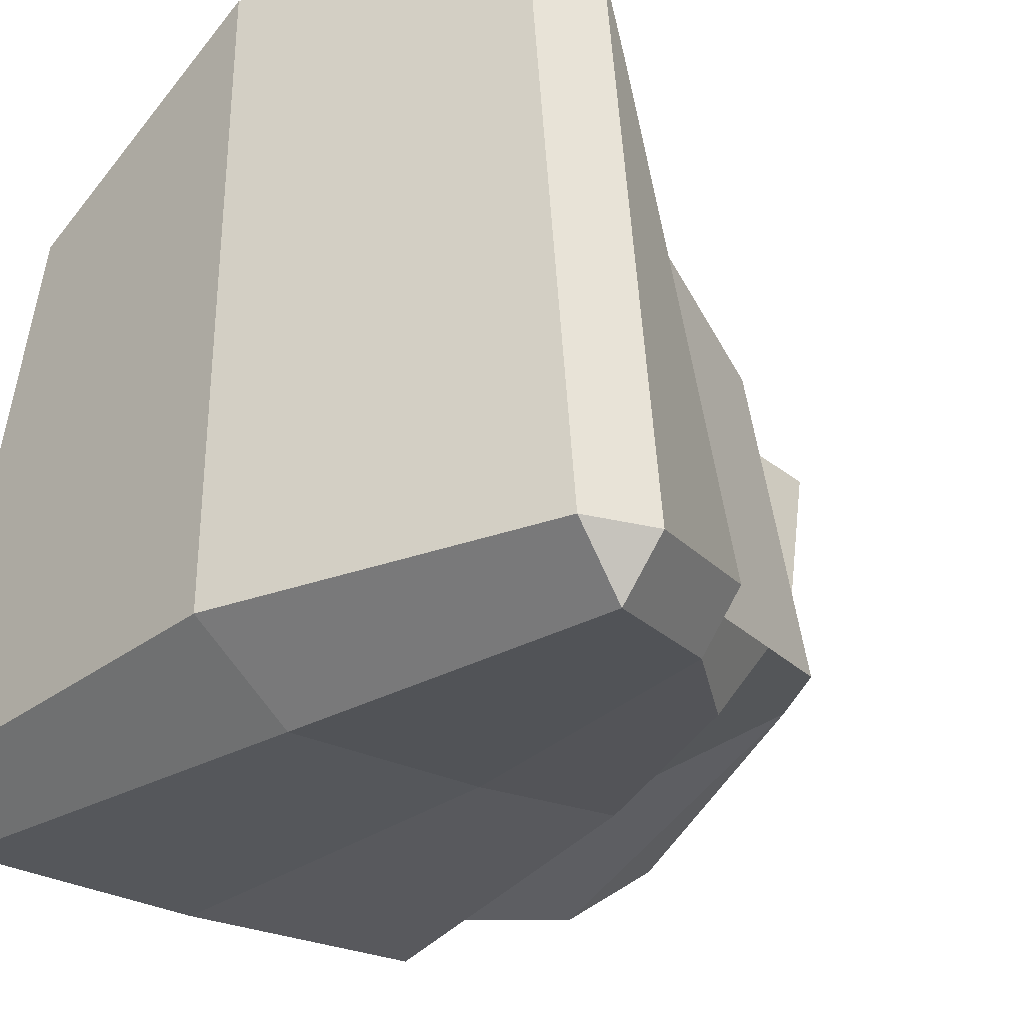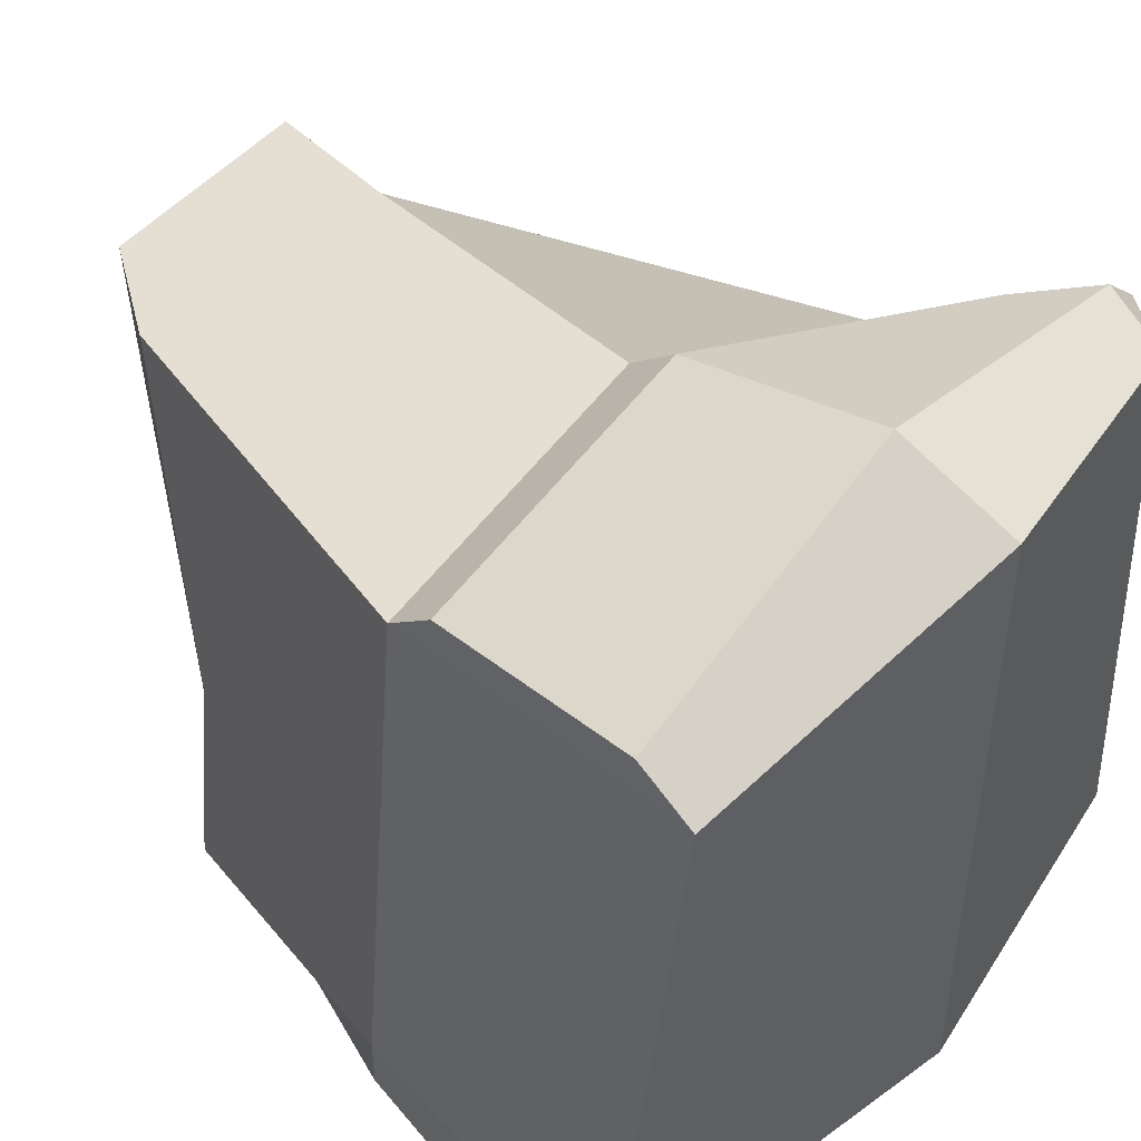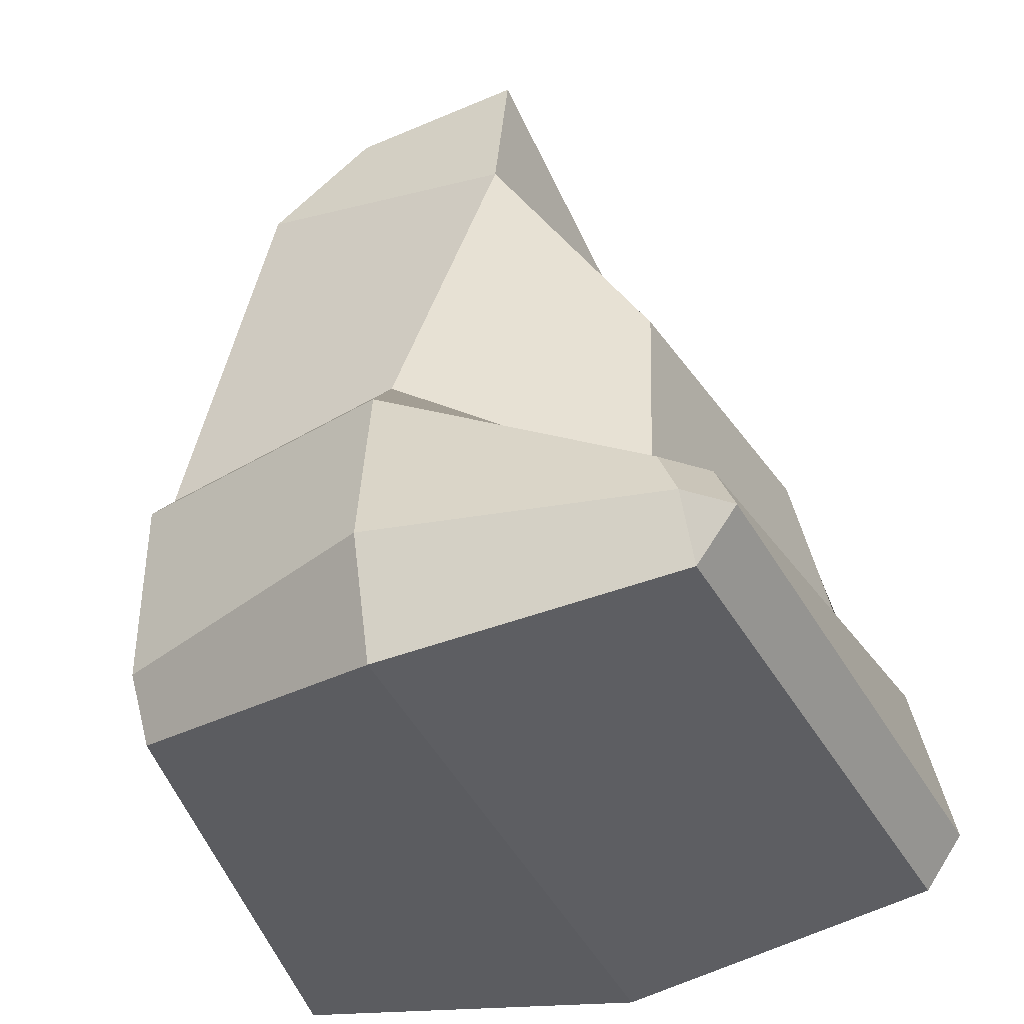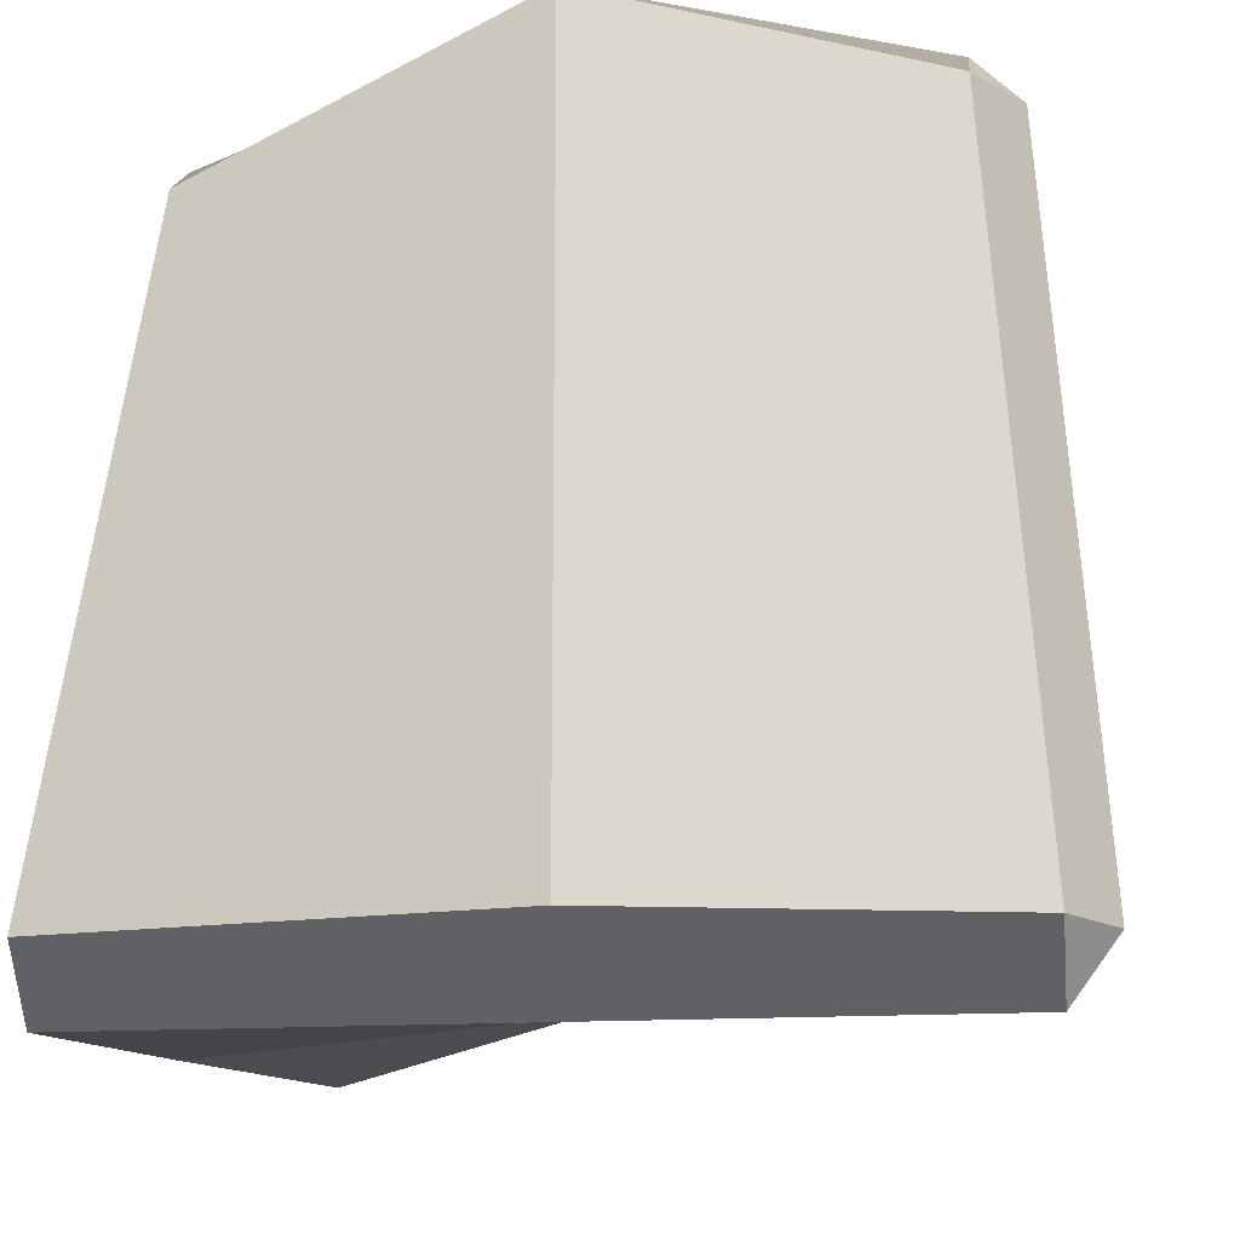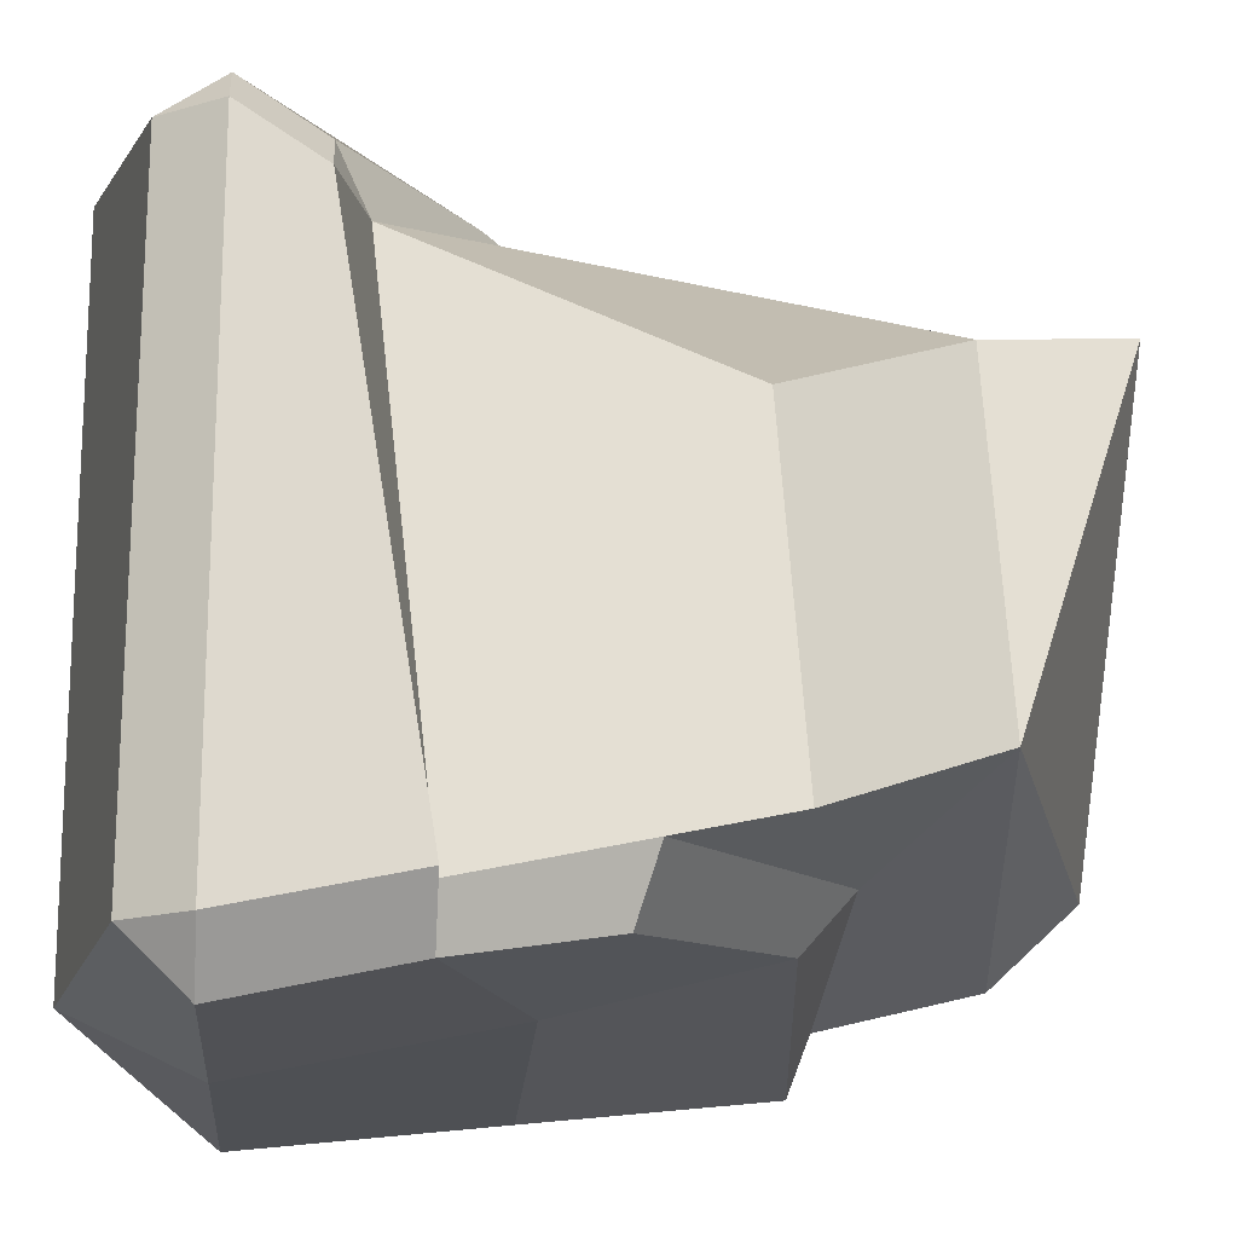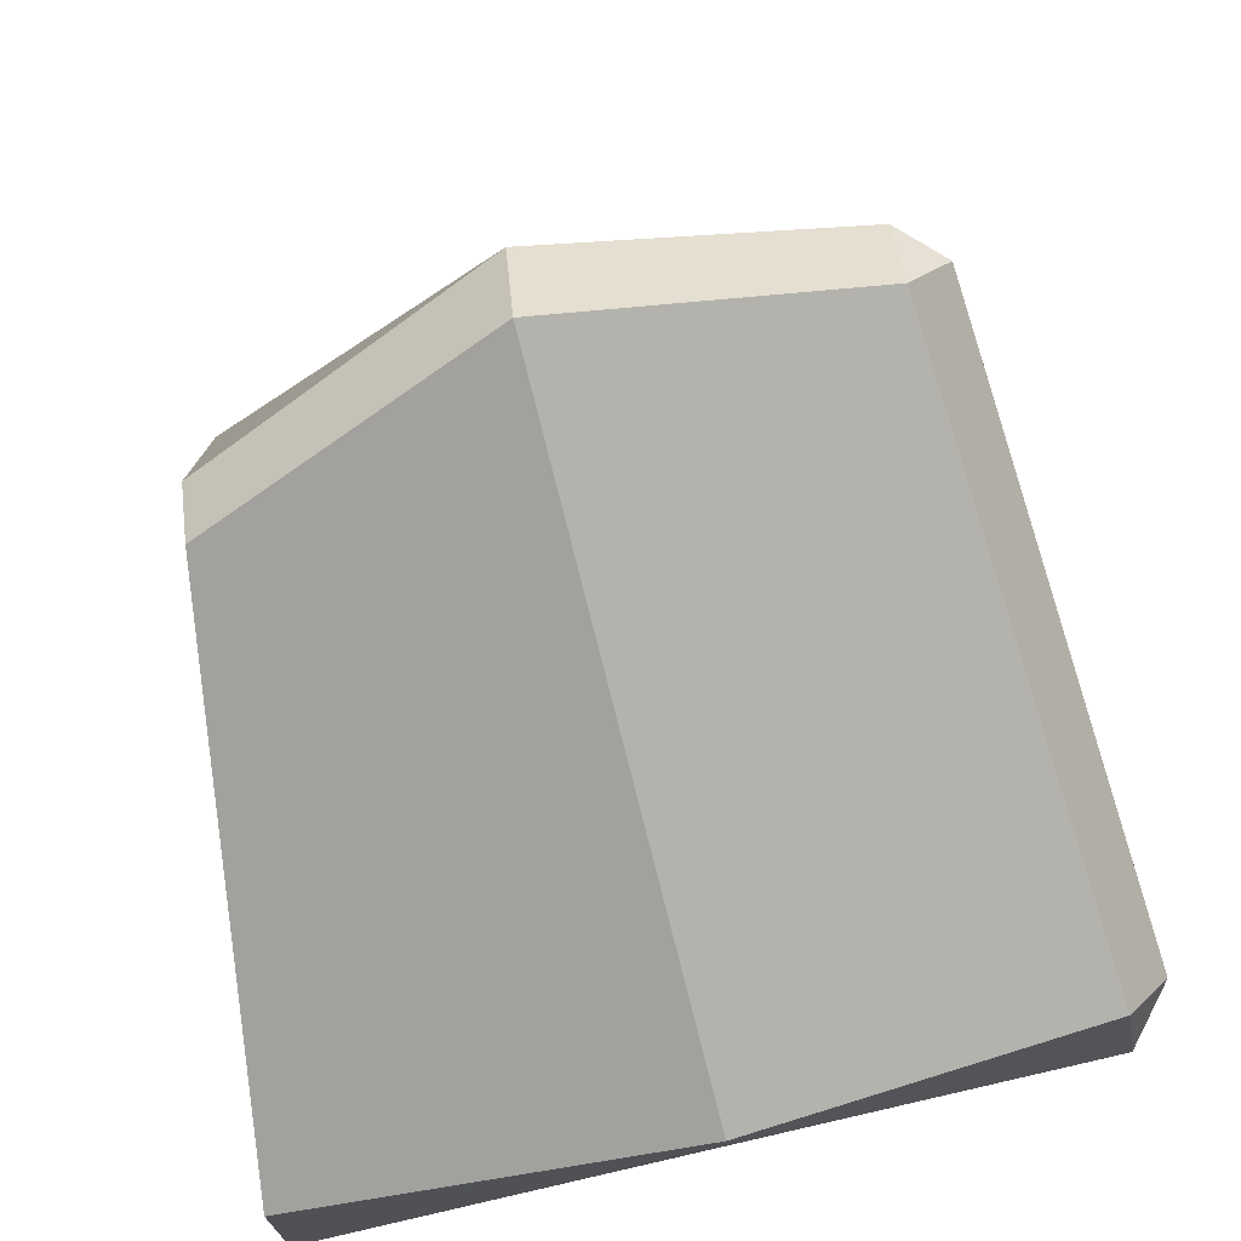
<metadata>
{"format":"obj","ext":"obj","renderer":"f3d","projection":"perspective","resolution":1024,"background":"white","views":[{"elev":-32.9,"azim":36.5,"up":"+Z"},{"elev":47.7,"azim":-48.6,"up":"+Z"},{"elev":-39.5,"azim":22.5,"up":"+Y"},{"elev":-16.8,"azim":6.5,"up":"+Z"},{"elev":-17.0,"azim":84.8,"up":"+Z"},{"elev":-76.5,"azim":14.0,"up":"+Y"}]}
</metadata>
<code>
o Rock_2
v -0.2838 -0.04479 -0.2472
v -0.1258 0.4722 -0.2057
v 0.2472 -0.04479 -0.2472
v 0.185 0.3192 -0.1665
v -0.2163 -0.04479 0.1613
v -0.1457 0.4615 0.1613
v 0.2148 -0.04479 0.2072
v 0.1526 0.3047 0.08682
v 0 -0.09096 -0.2472
v 0.08352 0.4541 -0.1027
v -0 -0.09096 0.2472
v 0.05083 0.4433 0.1596
v 0.06165 0.5415 0.1596
v -0.08014 0.5547 0.1355
v -0.08694 0.5245 -0.1568
v -0.2195 0.3756 -0.2163
v 0.2009 0.2373 -0.187
v -0 -0.002045 0.2764
v 0.2148 -0.002045 0.2364
v 0.1922 0.0552 0.2089
v 0.01039 0.3709 -0.1716
v 0 -0.002045 -0.2886
v -0.2838 -0.002045 -0.2886
v 0.1686 0.2236 -0.2324
v 0.2472 -0.002045 -0.2886
v 0.01039 0.3348 -0.213
v -0.1921 0.3551 -0.2641
v 0.224 0.1176 -0.2171
v 0.1747 0.07699 0.168
v -0.2163 0.1821 0.1613
v -0.00704 0.1821 0.2146
v -0.2516 0.1868 -0.2317
v 0.224 0.1176 -0.2585
v 0.005197 0.1845 -0.2508
v -0.2516 0.1868 -0.2731
v 0.2544 0.1176 -0.2171
v 0.2776 -0.002045 -0.2472
v 0.2451 -0.002045 0.2072
v 0.2226 0.0552 0.1796
v -0.2163 0.1473 0.1905
v -0.2163 -0.002045 0.1905
v -0.00704 0.1473 0.2438
f 21 10 4 17
f 18 42 40 41
f 28 17 4 8 29
f 31 12 6 30
f 9 11 5 1
f 6 12 13 14
f 8 4 10 12
f 3 7 11 9
f 30 6 2 16 32
f 16 2 10 21
f 13 10 15 14
f 10 2 15
f 2 6 14 15
f 12 10 13
f 16 21 26 27
f 31 30 40 42
f 19 20 42 18
f 3 25 37
f 35 27 26 34
f 34 26 24 33
f 3 9 22 25
f 21 17 24 26
f 32 16 27 35
f 9 1 23 22
f 1 32 35 23
f 22 34 33 25
f 23 35 34 22
f 17 28 33 24
f 33 28 36
f 29 31 42 20
f 5 30 32 1
f 7 38 19
f 37 36 39 38
f 5 11 18 41
f 7 3 37 38
f 28 29 39 36
f 29 8 12 31
f 39 29 20
f 30 5 41 40
f 11 7 19 18
f 20 19 38 39
f 25 33 36 37

</code>
